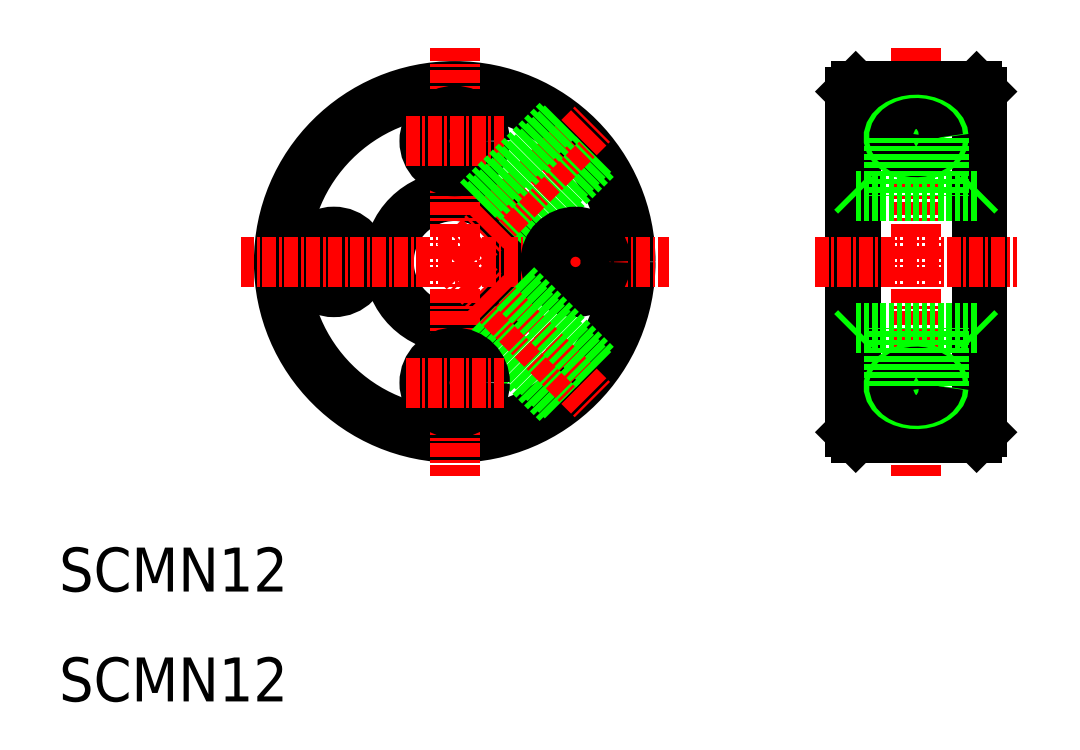
<metadata>
{"format":"dxf","ext":"dxf","renderer":"ezdxf+matplotlib","layout":"modelspace","background":"white","min_lineweight":24,"dpi":150}
</metadata>
<code>
0
SECTION
2
ENTITIES
0
CIRCLE
8
0
10
46
20
50
30
0
40
15.5
0
CIRCLE
8
0
10
46
20
50
30
0
40
6
0
CIRCLE
8
0
10
46
20
50
30
0
40
16
0
LINE
8
0
10
51.62
20
52.09
30
0
11
58.94
21
59.41
31
0
0
LINE
8
0
10
51.41
20
52.59
30
0
11
58.64
21
59.81
31
0
0
LINE
8
CENTER
10
35
20
54.44
30
0
11
35
21
45.56
31
0
0
LINE
8
CENTER
10
46
20
50
30
0
11
58.53
21
62.53
31
0
0
LINE
8
CENTER
10
57
20
54.44
30
0
11
57
21
45.56
31
0
0
LINE
8
CENTER
10
46
20
69.49
30
0
11
46
21
30.51
31
0
0
TEXT
8
0
10
10
20
10
30
0
40
4
1
SCMN12
0
TEXT
8
0
10
10
20
20
30
0
40
4
1
SCMN12
0
CIRCLE
8
0
10
35
20
50
30
0
40
2.75
0
LINE
8
CENTER
10
26.51
20
50
30
0
11
65.49
21
50
31
0
0
CIRCLE
8
0
10
57
20
50
30
0
40
2.75
0
LINE
8
0
10
51.62
20
47.91
30
0
11
58.94
21
40.59
31
0
0
LINE
8
0
10
48.09
20
44.38
30
0
11
55.41
21
37.06
31
0
0
LINE
8
0
10
48.59
20
44.59
30
0
11
55.81
21
37.36
31
0
0
CIRCLE
8
0
10
46
20
39
30
0
40
2.75
0
LINE
8
CENTER
10
46
20
50
30
0
11
58.53
21
37.47
31
0
0
LINE
8
CENTER
10
41.56
20
39
30
0
11
50.44
21
39
31
0
0
LINE
8
0
10
51.41
20
47.41
30
0
11
58.64
21
40.19
31
0
0
CIRCLE
8
0
10
46
20
61
30
0
40
2.75
0
LINE
8
CENTER
10
41.56
20
61
30
0
11
50.44
21
61
31
0
0
LINE
8
0
10
48.09
20
55.62
30
0
11
55.41
21
62.94
31
0
0
LINE
8
0
10
48.59
20
55.41
30
0
11
55.81
21
62.64
31
0
0
LINE
8
0
10
93.5
20
34
30
0
11
93.5
21
66
31
0
0
LINE
8
0
10
82.5
20
66
30
0
11
82.5
21
34
31
0
0
LINE
8
0
10
82
20
65.5
30
0
11
82
21
34.5
31
0
0
LINE
8
0
10
94
20
65.5
30
0
11
94
21
34.5
31
0
0
LINE
8
CENTER
10
88
20
69.49
30
0
11
88
21
30.51
31
0
0
LINE
8
0
10
82.5
20
34
30
0
11
93.5
21
34
31
0
0
LINE
8
0
10
82.5
20
44
30
0
11
93.5
21
44
31
0
0
POLYLINE
8
0
66
     1
10
0
20
0
30
0
70
   129
210
0
220
0
230
-1
0
VERTEX
8
0
10
-90.5
20
38.69
30
0
0
VERTEX
8
0
10
-90.45
20
38.38
30
0
0
VERTEX
8
0
10
-90.32
20
38.08
30
0
0
VERTEX
8
0
10
-90.1
20
37.81
30
0
0
VERTEX
8
0
10
-89.81
20
37.56
30
0
0
VERTEX
8
0
10
-89.45
20
37.36
30
0
0
VERTEX
8
0
10
-89.04
20
37.2
30
0
0
VERTEX
8
0
10
-88.59
20
37.1
30
0
0
VERTEX
8
0
10
-88.12
20
37.06
30
0
0
VERTEX
8
0
10
-87.64
20
37.07
30
0
0
VERTEX
8
0
10
-87.18
20
37.15
30
0
0
VERTEX
8
0
10
-86.75
20
37.28
30
0
0
VERTEX
8
0
10
-86.36
20
37.46
30
0
0
VERTEX
8
0
10
-86.03
20
37.68
30
0
0
VERTEX
8
0
10
-85.78
20
37.94
30
0
0
VERTEX
8
0
10
-85.6
20
38.23
30
0
0
VERTEX
8
0
10
-85.51
20
38.53
30
0
0
VERTEX
8
0
10
-85.51
20
38.84
30
0
0
VERTEX
8
0
10
-85.6
20
39.15
30
0
0
VERTEX
8
0
10
-85.78
20
39.43
30
0
0
VERTEX
8
0
10
-86.03
20
39.69
30
0
0
VERTEX
8
0
10
-86.36
20
39.92
30
0
0
VERTEX
8
0
10
-86.75
20
40.1
30
0
0
VERTEX
8
0
10
-87.18
20
40.23
30
0
0
VERTEX
8
0
10
-87.64
20
40.3
30
0
0
VERTEX
8
0
10
-88.12
20
40.31
30
0
0
VERTEX
8
0
10
-88.59
20
40.27
30
0
0
VERTEX
8
0
10
-89.04
20
40.17
30
0
0
VERTEX
8
0
10
-89.45
20
40.01
30
0
0
VERTEX
8
0
10
-89.81
20
39.81
30
0
0
VERTEX
8
0
10
-90.1
20
39.57
30
0
0
VERTEX
8
0
10
-90.32
20
39.29
30
0
0
VERTEX
8
0
10
-90.45
20
38.99
30
0
0
SEQEND
8
0
0
LINE
8
CENTER
10
78.79
20
50
30
0
11
97.21
21
50
31
0
0
LINE
8
0
10
82
20
34.5
30
0
11
82.5
21
34
31
0
0
LINE
8
0
10
85.5
20
38.69
30
0
11
85.5
21
44
31
0
0
LINE
8
0
10
82.5
20
44
30
0
11
82
21
43.5
31
0
0
POLYLINE
8
0
66
     1
10
0
20
0
30
0
70
   129
210
0
220
0
230
-1
0
VERTEX
8
0
10
-90
20
38.69
30
0
0
VERTEX
8
0
10
-89.96
20
38.44
30
0
0
VERTEX
8
0
10
-89.86
20
38.19
30
0
0
VERTEX
8
0
10
-89.68
20
37.97
30
0
0
VERTEX
8
0
10
-89.45
20
37.77
30
0
0
VERTEX
8
0
10
-89.16
20
37.61
30
0
0
VERTEX
8
0
10
-88.83
20
37.48
30
0
0
VERTEX
8
0
10
-88.47
20
37.4
30
0
0
VERTEX
8
0
10
-88.1
20
37.36
30
0
0
VERTEX
8
0
10
-87.72
20
37.37
30
0
0
VERTEX
8
0
10
-87.35
20
37.43
30
0
0
VERTEX
8
0
10
-87
20
37.54
30
0
0
VERTEX
8
0
10
-86.69
20
37.68
30
0
0
VERTEX
8
0
10
-86.43
20
37.87
30
0
0
VERTEX
8
0
10
-86.22
20
38.08
30
0
0
VERTEX
8
0
10
-86.08
20
38.31
30
0
0
VERTEX
8
0
10
-86.01
20
38.56
30
0
0
VERTEX
8
0
10
-86.01
20
38.81
30
0
0
VERTEX
8
0
10
-86.08
20
39.06
30
0
0
VERTEX
8
0
10
-86.22
20
39.29
30
0
0
VERTEX
8
0
10
-86.43
20
39.51
30
0
0
VERTEX
8
0
10
-86.69
20
39.69
30
0
0
VERTEX
8
0
10
-87
20
39.83
30
0
0
VERTEX
8
0
10
-87.35
20
39.94
30
0
0
VERTEX
8
0
10
-87.72
20
40
30
0
0
VERTEX
8
0
10
-88.1
20
40.01
30
0
0
VERTEX
8
0
10
-88.47
20
39.97
30
0
0
VERTEX
8
0
10
-88.83
20
39.89
30
0
0
VERTEX
8
0
10
-89.16
20
39.77
30
0
0
VERTEX
8
0
10
-89.45
20
39.6
30
0
0
VERTEX
8
0
10
-89.68
20
39.4
30
0
0
VERTEX
8
0
10
-89.86
20
39.18
30
0
0
VERTEX
8
0
10
-89.96
20
38.94
30
0
0
SEQEND
8
0
0
LINE
8
0
10
93.5
20
34
30
0
11
94
21
34.5
31
0
0
LINE
8
0
10
86
20
38.69
30
0
11
86
21
44
31
0
0
LINE
8
0
10
90
20
38.69
30
0
11
90
21
44
31
0
0
LINE
8
0
10
90.5
20
38.69
30
0
11
90.5
21
44
31
0
0
LINE
8
0
10
93.5
20
44
30
0
11
94
21
43.5
31
0
0
LINE
8
0
10
82.5
20
66
30
0
11
93.5
21
66
31
0
0
LINE
8
0
10
82.5
20
56
30
0
11
93.5
21
56
31
0
0
POLYLINE
8
0
66
     1
10
0
20
0
30
0
70
   129
0
VERTEX
8
0
10
90.5
20
61.31
30
0
0
VERTEX
8
0
10
90.45
20
61.62
30
0
0
VERTEX
8
0
10
90.32
20
61.92
30
0
0
VERTEX
8
0
10
90.1
20
62.19
30
0
0
VERTEX
8
0
10
89.81
20
62.44
30
0
0
VERTEX
8
0
10
89.45
20
62.64
30
0
0
VERTEX
8
0
10
89.04
20
62.8
30
0
0
VERTEX
8
0
10
88.59
20
62.9
30
0
0
VERTEX
8
0
10
88.12
20
62.94
30
0
0
VERTEX
8
0
10
87.64
20
62.93
30
0
0
VERTEX
8
0
10
87.18
20
62.85
30
0
0
VERTEX
8
0
10
86.75
20
62.72
30
0
0
VERTEX
8
0
10
86.36
20
62.54
30
0
0
VERTEX
8
0
10
86.03
20
62.32
30
0
0
VERTEX
8
0
10
85.78
20
62.06
30
0
0
VERTEX
8
0
10
85.6
20
61.77
30
0
0
VERTEX
8
0
10
85.51
20
61.47
30
0
0
VERTEX
8
0
10
85.51
20
61.16
30
0
0
VERTEX
8
0
10
85.6
20
60.85
30
0
0
VERTEX
8
0
10
85.78
20
60.57
30
0
0
VERTEX
8
0
10
86.03
20
60.31
30
0
0
VERTEX
8
0
10
86.36
20
60.08
30
0
0
VERTEX
8
0
10
86.75
20
59.9
30
0
0
VERTEX
8
0
10
87.18
20
59.77
30
0
0
VERTEX
8
0
10
87.64
20
59.7
30
0
0
VERTEX
8
0
10
88.12
20
59.69
30
0
0
VERTEX
8
0
10
88.59
20
59.73
30
0
0
VERTEX
8
0
10
89.04
20
59.83
30
0
0
VERTEX
8
0
10
89.45
20
59.99
30
0
0
VERTEX
8
0
10
89.81
20
60.19
30
0
0
VERTEX
8
0
10
90.1
20
60.43
30
0
0
VERTEX
8
0
10
90.32
20
60.71
30
0
0
VERTEX
8
0
10
90.45
20
61.01
30
0
0
SEQEND
8
0
0
LINE
8
0
10
85.5
20
61.31
30
0
11
85.5
21
56
31
0
0
LINE
8
0
10
82.5
20
56
30
0
11
82
21
56.5
31
0
0
LINE
8
0
10
82
20
65.5
30
0
11
82.5
21
66
31
0
0
LINE
8
0
10
85.25
20
66
30
0
11
85.25
21
66
31
0
0
POLYLINE
8
0
66
     1
10
0
20
0
30
0
70
   129
0
VERTEX
8
0
10
90
20
61.31
30
0
0
VERTEX
8
0
10
89.96
20
61.56
30
0
0
VERTEX
8
0
10
89.86
20
61.81
30
0
0
VERTEX
8
0
10
89.68
20
62.03
30
0
0
VERTEX
8
0
10
89.45
20
62.23
30
0
0
VERTEX
8
0
10
89.16
20
62.39
30
0
0
VERTEX
8
0
10
88.83
20
62.52
30
0
0
VERTEX
8
0
10
88.47
20
62.6
30
0
0
VERTEX
8
0
10
88.1
20
62.64
30
0
0
VERTEX
8
0
10
87.72
20
62.63
30
0
0
VERTEX
8
0
10
87.35
20
62.57
30
0
0
VERTEX
8
0
10
87
20
62.46
30
0
0
VERTEX
8
0
10
86.69
20
62.32
30
0
0
VERTEX
8
0
10
86.43
20
62.13
30
0
0
VERTEX
8
0
10
86.22
20
61.92
30
0
0
VERTEX
8
0
10
86.08
20
61.69
30
0
0
VERTEX
8
0
10
86.01
20
61.44
30
0
0
VERTEX
8
0
10
86.01
20
61.19
30
0
0
VERTEX
8
0
10
86.08
20
60.94
30
0
0
VERTEX
8
0
10
86.22
20
60.71
30
0
0
VERTEX
8
0
10
86.43
20
60.49
30
0
0
VERTEX
8
0
10
86.69
20
60.31
30
0
0
VERTEX
8
0
10
87
20
60.17
30
0
0
VERTEX
8
0
10
87.35
20
60.06
30
0
0
VERTEX
8
0
10
87.72
20
60
30
0
0
VERTEX
8
0
10
88.1
20
59.99
30
0
0
VERTEX
8
0
10
88.47
20
60.03
30
0
0
VERTEX
8
0
10
88.83
20
60.11
30
0
0
VERTEX
8
0
10
89.16
20
60.23
30
0
0
VERTEX
8
0
10
89.45
20
60.4
30
0
0
VERTEX
8
0
10
89.68
20
60.6
30
0
0
VERTEX
8
0
10
89.86
20
60.82
30
0
0
VERTEX
8
0
10
89.96
20
61.06
30
0
0
SEQEND
8
0
0
LINE
8
0
10
90
20
61.31
30
0
11
90
21
56
31
0
0
LINE
8
0
10
90.5
20
61.31
30
0
11
90.5
21
56
31
0
0
LINE
8
0
10
86
20
61.31
30
0
11
86
21
56
31
0
0
LINE
8
0
10
93.5
20
56
30
0
11
94
21
56.5
31
0
0
LINE
8
0
10
88
20
66
30
0
11
88
21
66
31
0
0
LINE
8
0
10
93.5
20
66
30
0
11
94
21
65.5
31
0
0
ENDSEC
0
EOF

</code>
